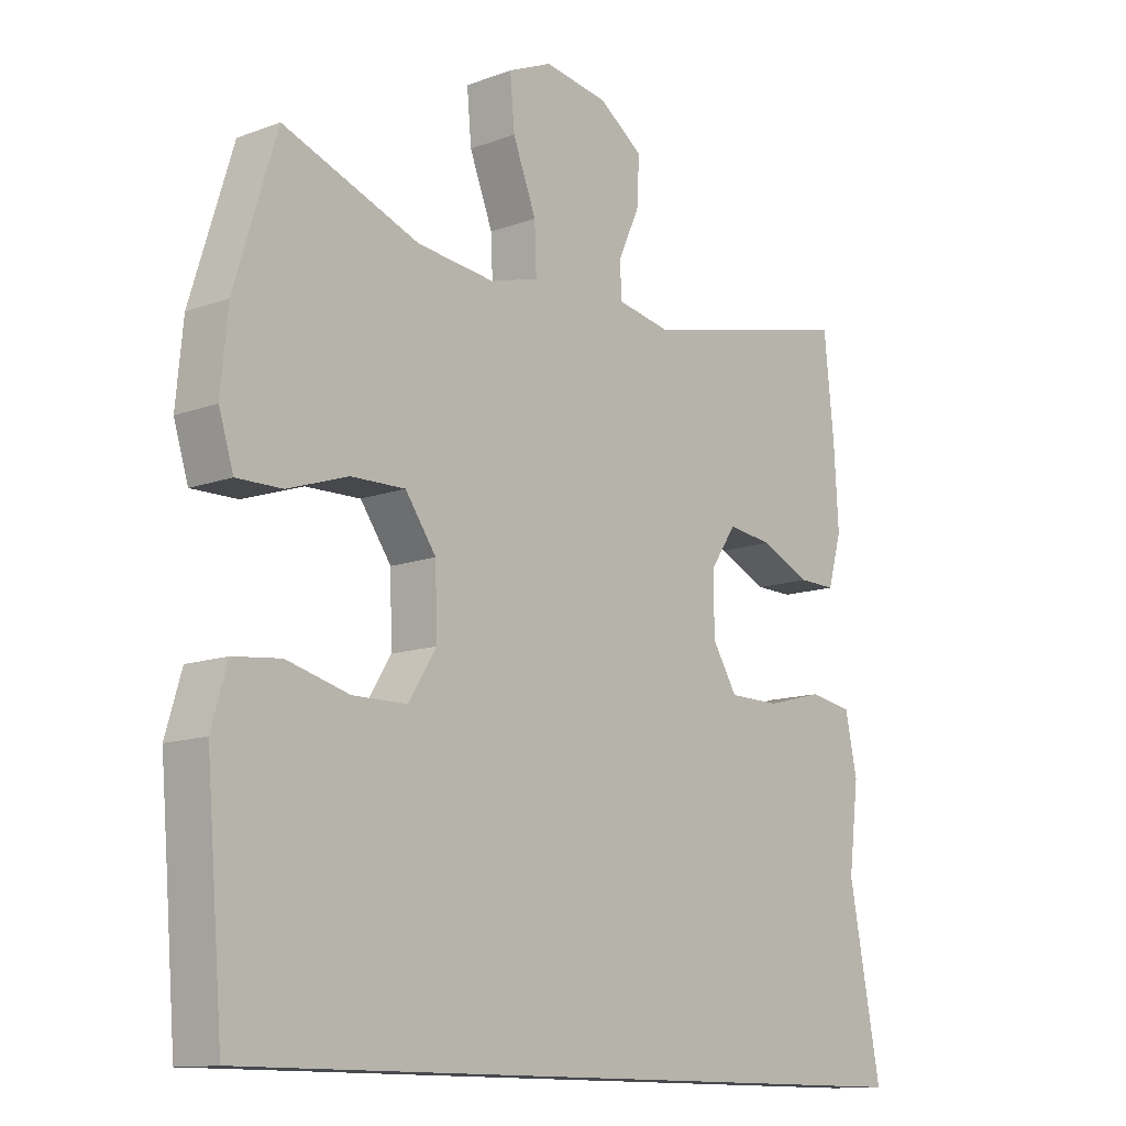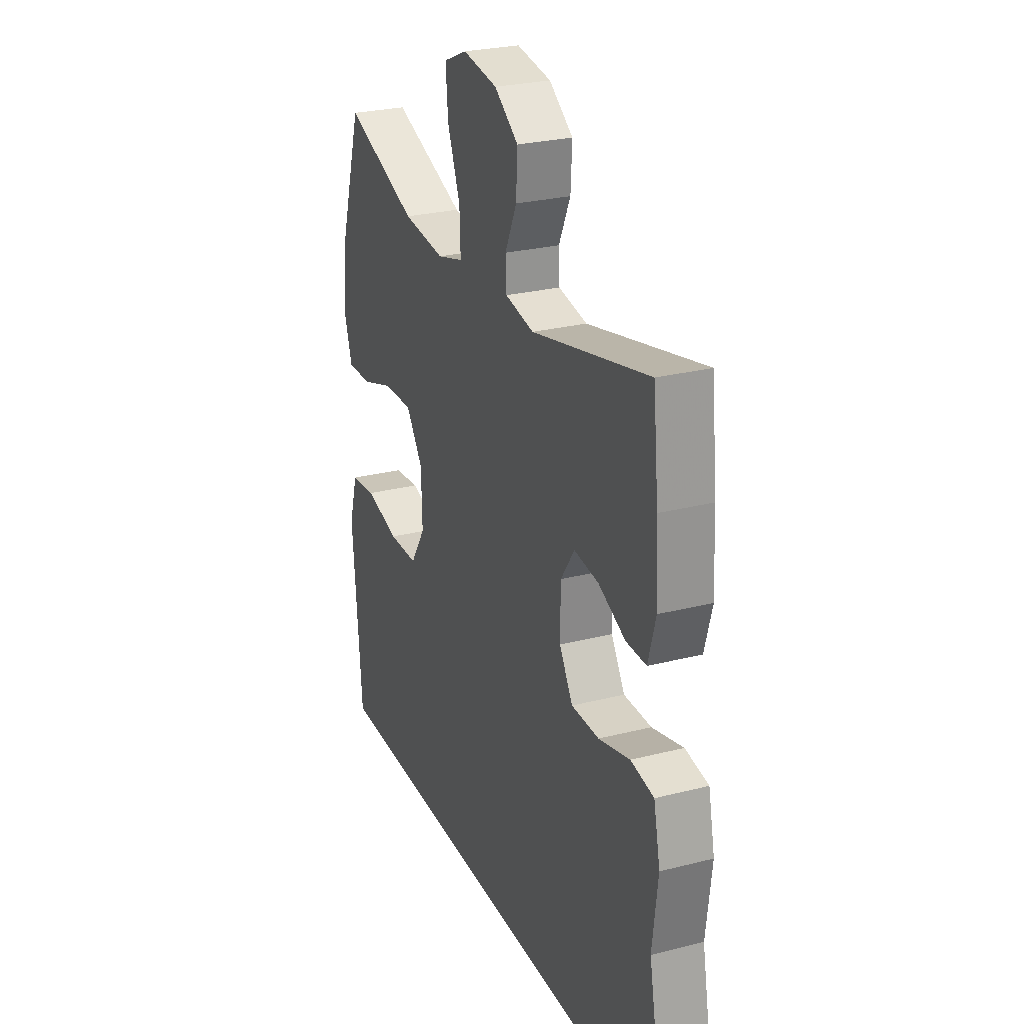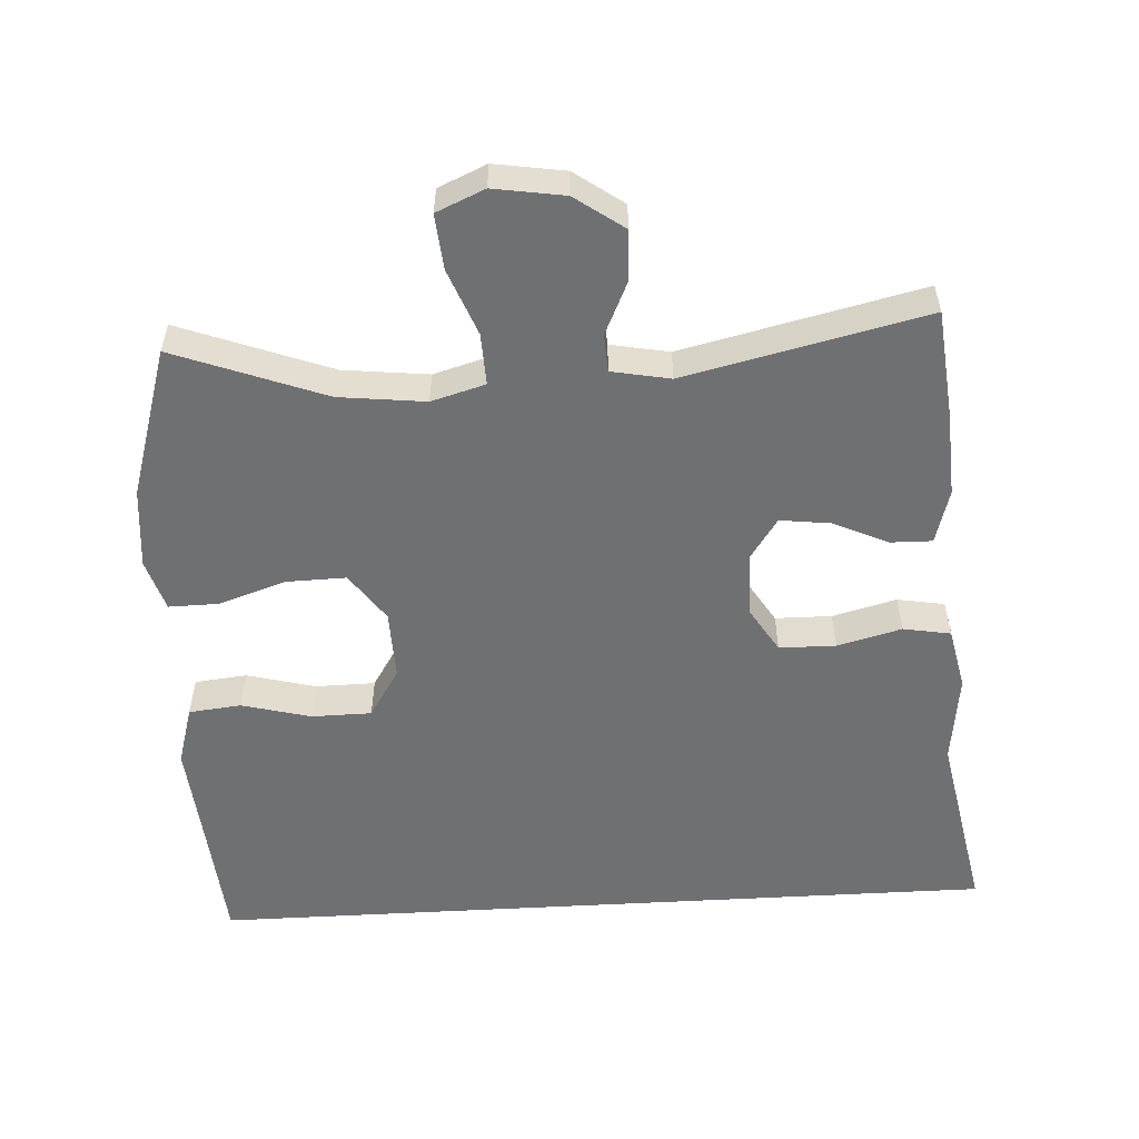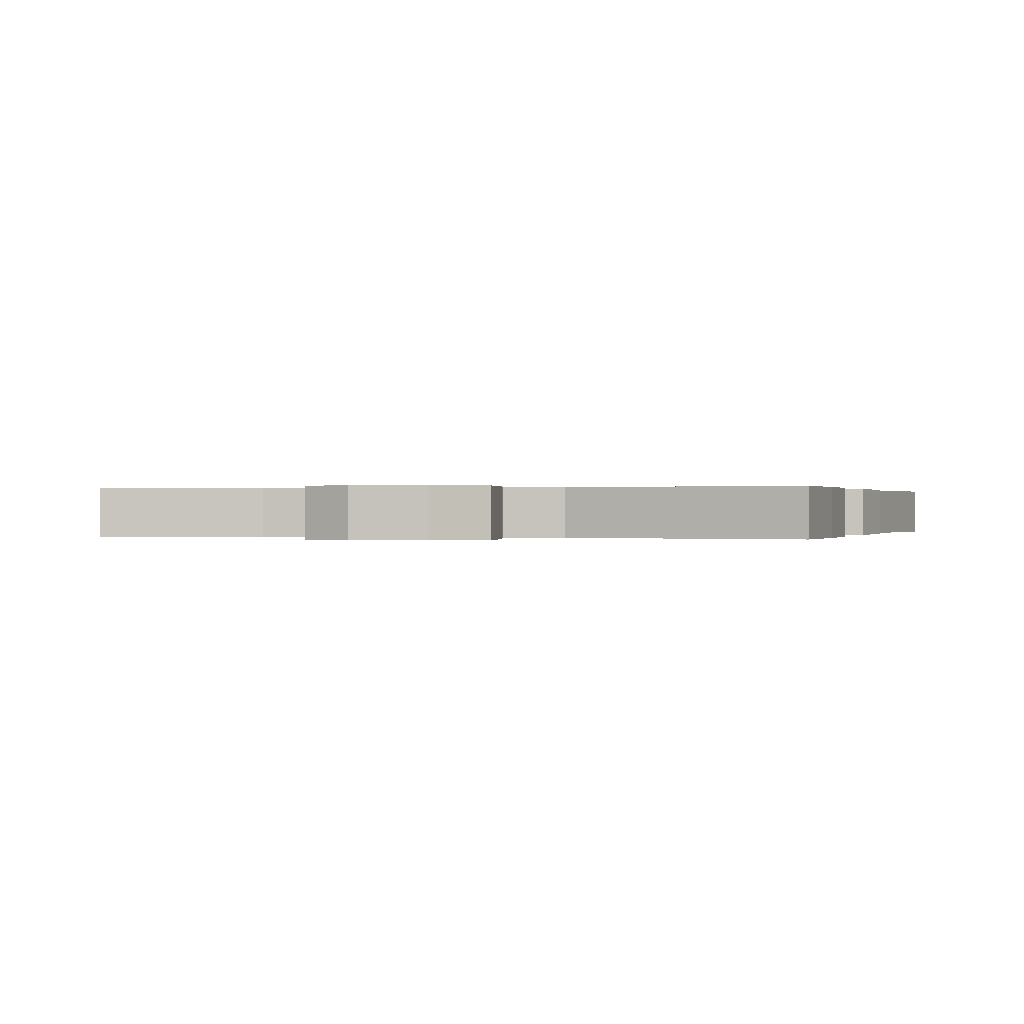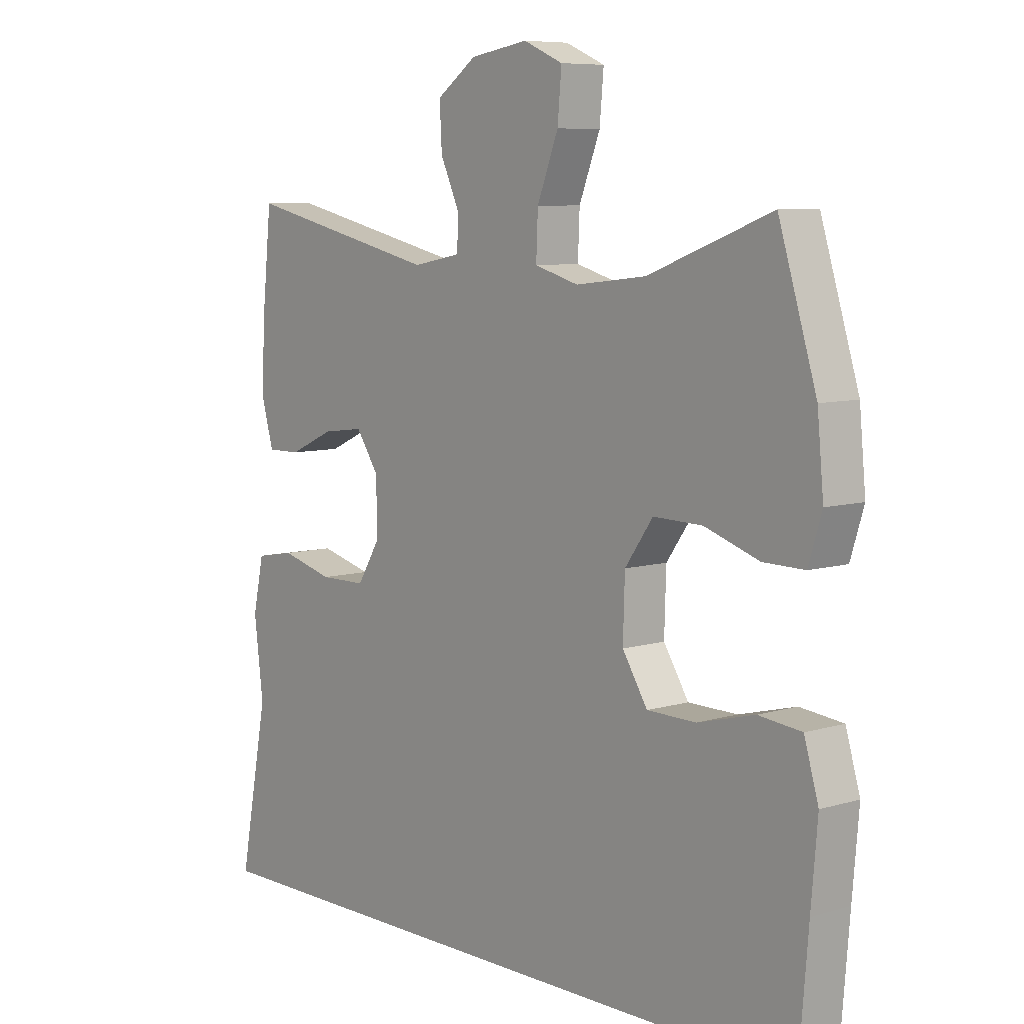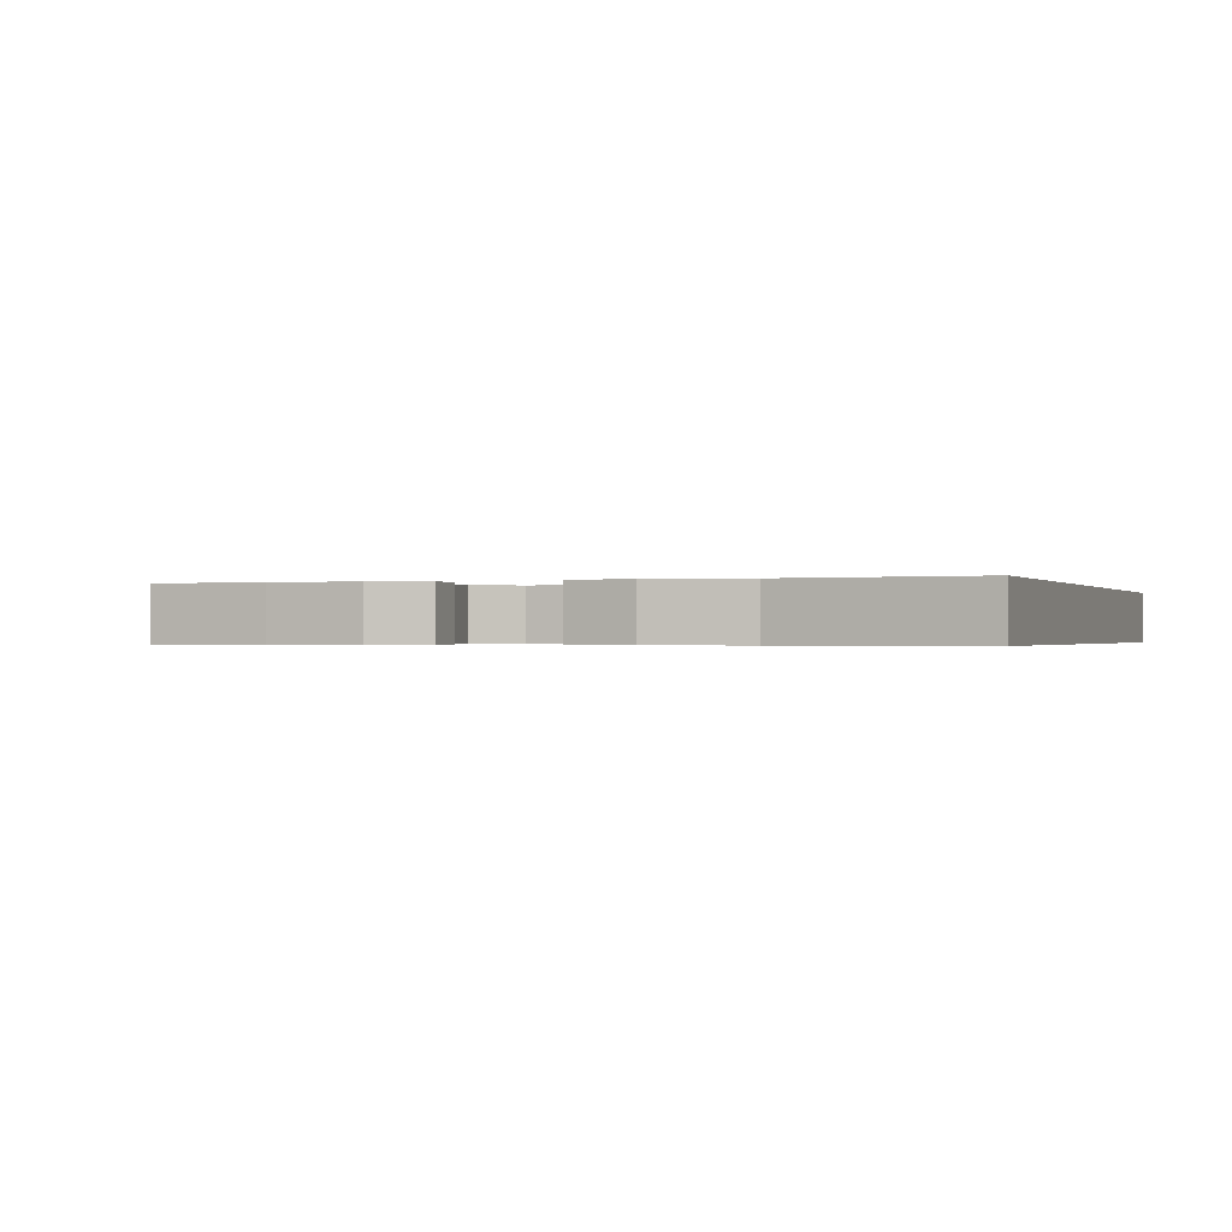
<metadata>
{"format":"obj","ext":"obj","renderer":"f3d","projection":"perspective","resolution":1024,"background":"white","views":[{"elev":-12.3,"azim":-49.0,"up":"+Z"},{"elev":26.6,"azim":68.2,"up":"+Z"},{"elev":-54.8,"azim":3.3,"up":"+Y"},{"elev":0.1,"azim":13.8,"up":"+Y"},{"elev":7.6,"azim":-130.2,"up":"+Z"},{"elev":-0.4,"azim":108.4,"up":"+Y"}]}
</metadata>
<code>
v -0.5 0.07 0.5
v -0.285 0.07 0.419
v -0.162 0.07 0.405
v -0.085 0.07 0.427
v -0.088 0.07 0.501
v -0.125 0.07 0.596
v -0.132 0.07 0.675
v -0.063 0.07 0.705
v 0.038 0.07 0.689
v 0.108 0.07 0.639
v 0.104 0.07 0.565
v 0.07 0.07 0.491
v 0.073 0.07 0.437
v 0.157 0.07 0.421
v 0.5 0.07 0.5
v 0.516 0.07 0.346
v 0.523 0.07 0.224
v 0.501 0.07 0.146
v 0.442 0.07 0.147
v 0.363 0.07 0.183
v 0.291 0.07 0.192
v 0.251 0.07 0.133
v 0.25 0.07 0.041
v 0.29 0.07 -0.024
v 0.371 0.07 -0.025
v 0.463 0.07 -0.001
v 0.531 0.07 -0.013
v 0.55 0.07 -0.102
v 0.534 0.07 -0.232
v 0.585 0.07 -0.5
v -0.551 0.07 -0.5
v -0.567 0.07 -0.305
v -0.578 0.07 -0.176
v -0.553 0.07 -0.091
v -0.478 0.07 -0.083
v -0.379 0.07 -0.109
v -0.293 0.07 -0.108
v -0.249 0.07 -0.038
v -0.252 0.07 0.062
v -0.301 0.07 0.131
v -0.387 0.07 0.129
v -0.482 0.07 0.097
v -0.554 0.07 0.096
v -0.577 0.07 0.17
v -0.566 0.07 0.286
v -0.5 0 0.5
v -0.285 0 0.419
v -0.162 0 0.405
v -0.085 0 0.427
v -0.088 0 0.501
v -0.125 0 0.596
v -0.132 0 0.675
v -0.063 0 0.705
v 0.038 0 0.689
v 0.108 0 0.639
v 0.104 0 0.565
v 0.07 0 0.491
v 0.073 0 0.437
v 0.157 0 0.421
v 0.5 0 0.5
v 0.516 0 0.346
v 0.523 0 0.224
v 0.501 0 0.146
v 0.442 0 0.147
v 0.363 0 0.183
v 0.291 0 0.192
v 0.251 0 0.133
v 0.25 0 0.041
v 0.29 0 -0.024
v 0.371 0 -0.025
v 0.463 0 -0.001
v 0.531 0 -0.013
v 0.55 0 -0.102
v 0.534 0 -0.232
v 0.585 0 -0.5
v -0.551 0 -0.5
v -0.567 0 -0.305
v -0.578 0 -0.176
v -0.553 0 -0.091
v -0.478 0 -0.083
v -0.379 0 -0.109
v -0.293 0 -0.108
v -0.249 0 -0.038
v -0.252 0 0.062
v -0.301 0 0.131
v -0.387 0 0.129
v -0.482 0 0.097
v -0.554 0 0.096
v -0.577 0 0.17
v -0.566 0 0.286
f 44 45 1 2
f 41 42 43 44
f 40 41 44 2
f 39 40 2 3
f 38 39 3 4
f 33 34 35 36
f 32 33 36 37
f 29 30 31 32
f 29 32 37
f 28 29 37 38
f 25 26 27 28
f 24 25 28 38
f 17 18 19 20
f 17 20 21
f 14 15 16 17
f 13 14 17 21
f 9 10 11 12
f 9 12 13
f 8 9 13
f 5 6 7 8
f 4 5 8 13
f 23 24 38 4
f 4 13 21 22
f 4 22 23
f 47 46 90 89
f 89 88 87 86
f 47 89 86 85
f 48 47 85 84
f 49 48 84 83
f 81 80 79 78
f 82 81 78 77
f 77 76 75 74
f 82 77 74
f 83 82 74 73
f 73 72 71 70
f 83 73 70 69
f 65 64 63 62
f 66 65 62
f 62 61 60 59
f 66 62 59 58
f 57 56 55 54
f 58 57 54
f 58 54 53
f 53 52 51 50
f 58 53 50 49
f 49 83 69 68
f 67 66 58 49
f 68 67 49
f 1 46 47 2
f 2 47 48 3
f 3 48 49 4
f 4 49 50 5
f 5 50 51 6
f 6 51 52 7
f 7 52 53 8
f 8 53 54 9
f 9 54 55 10
f 10 55 56 11
f 11 56 57 12
f 12 57 58 13
f 13 58 59 14
f 14 59 60 15
f 15 60 61 16
f 16 61 62 17
f 17 62 63 18
f 18 63 64 19
f 19 64 65 20
f 20 65 66 21
f 21 66 67 22
f 22 67 68 23
f 23 68 69 24
f 24 69 70 25
f 25 70 71 26
f 26 71 72 27
f 27 72 73 28
f 28 73 74 29
f 29 74 75 30
f 30 75 76 31
f 31 76 77 32
f 32 77 78 33
f 33 78 79 34
f 34 79 80 35
f 35 80 81 36
f 36 81 82 37
f 37 82 83 38
f 38 83 84 39
f 39 84 85 40
f 40 85 86 41
f 41 86 87 42
f 42 87 88 43
f 43 88 89 44
f 44 89 90 45
f 45 90 46 1

</code>
